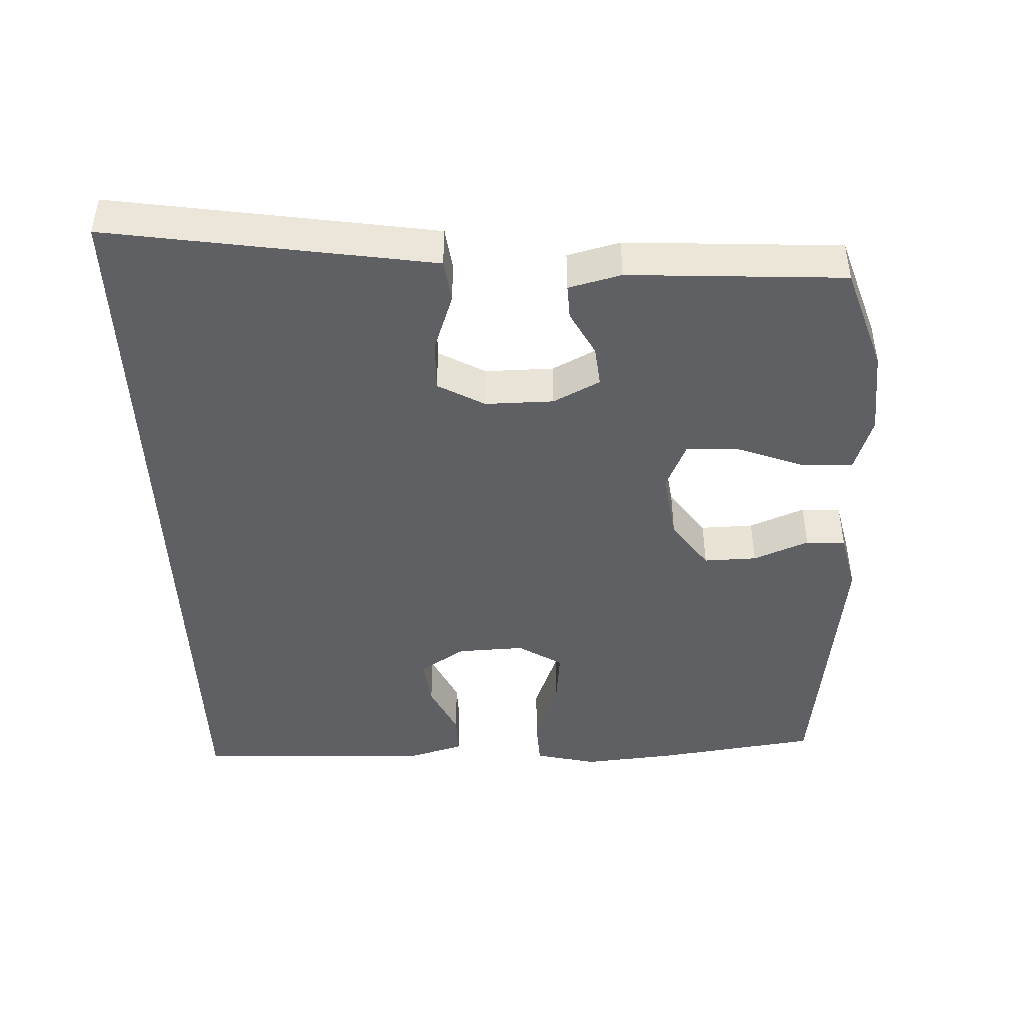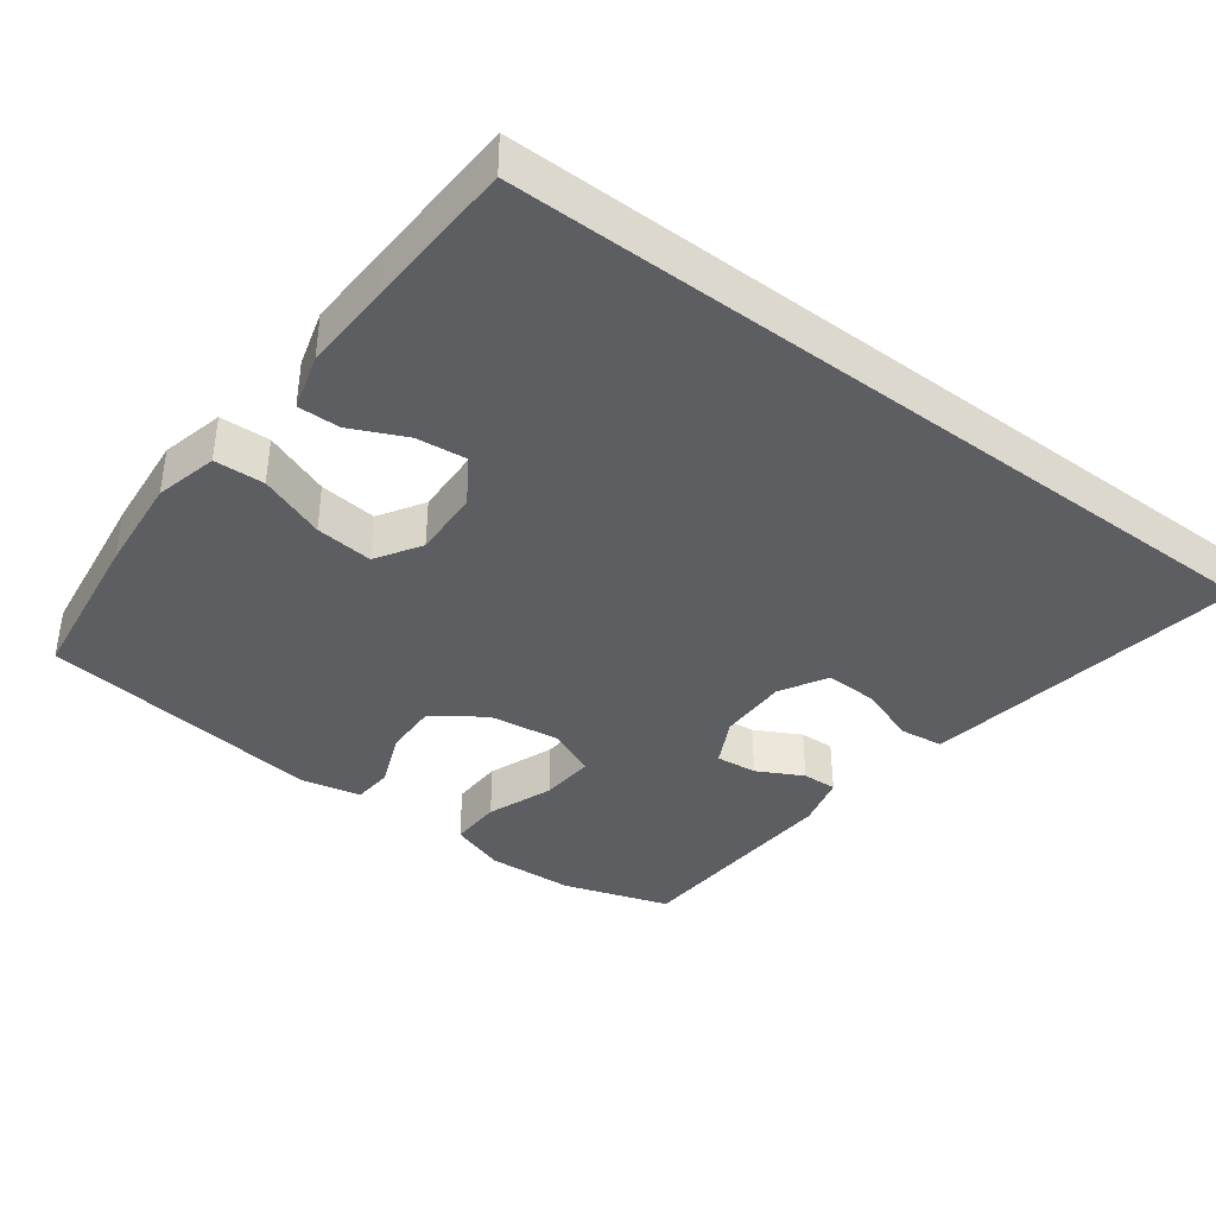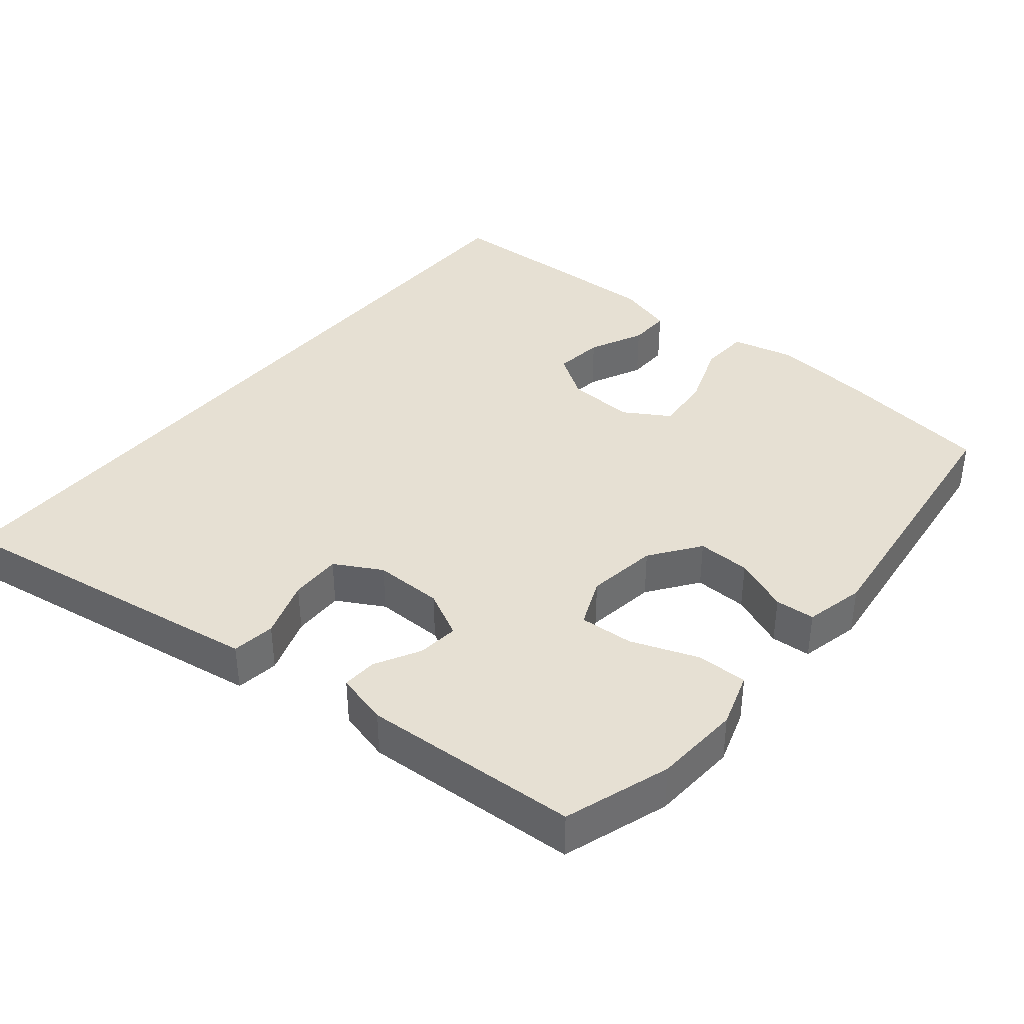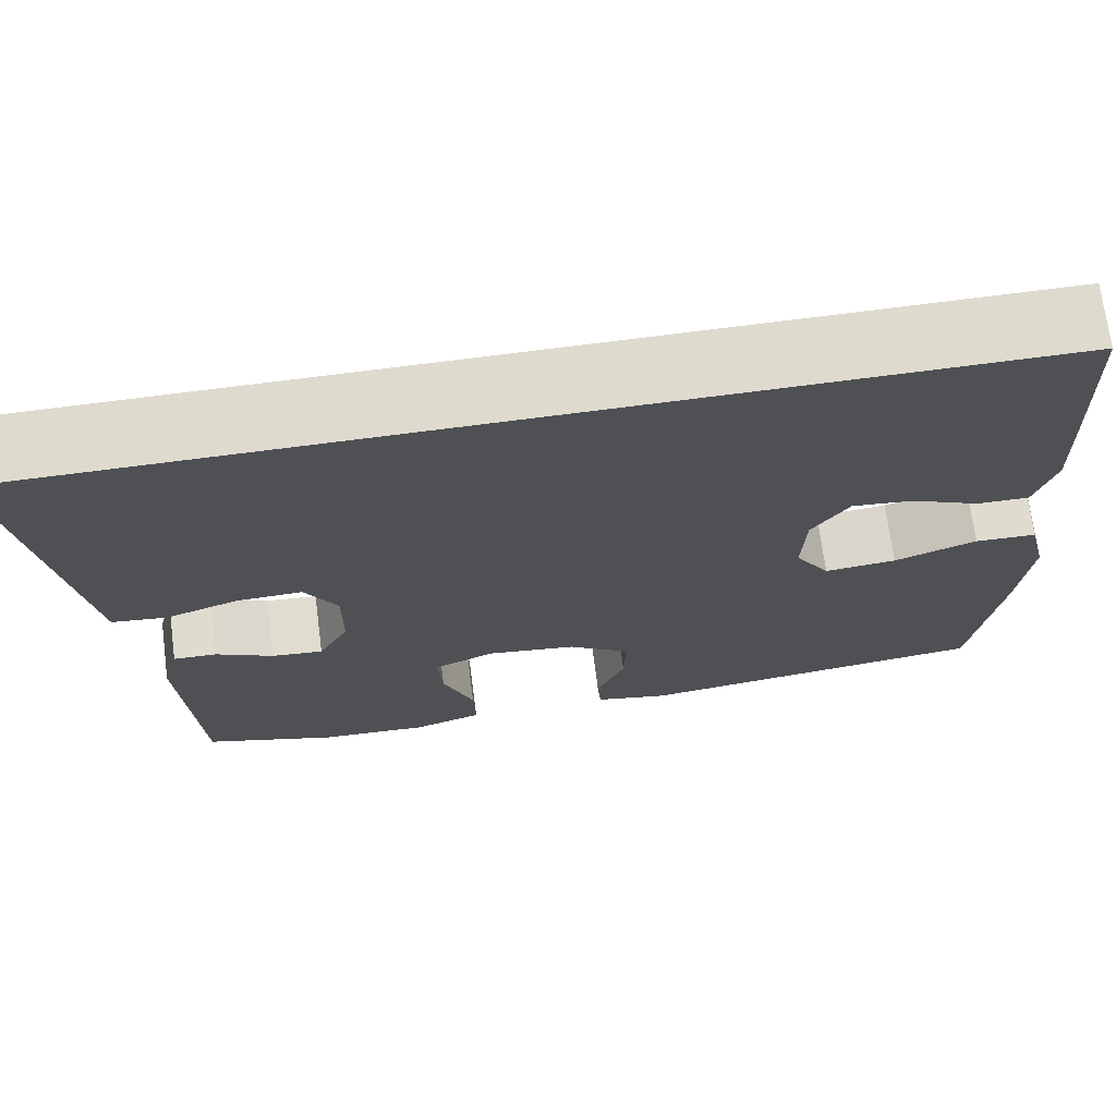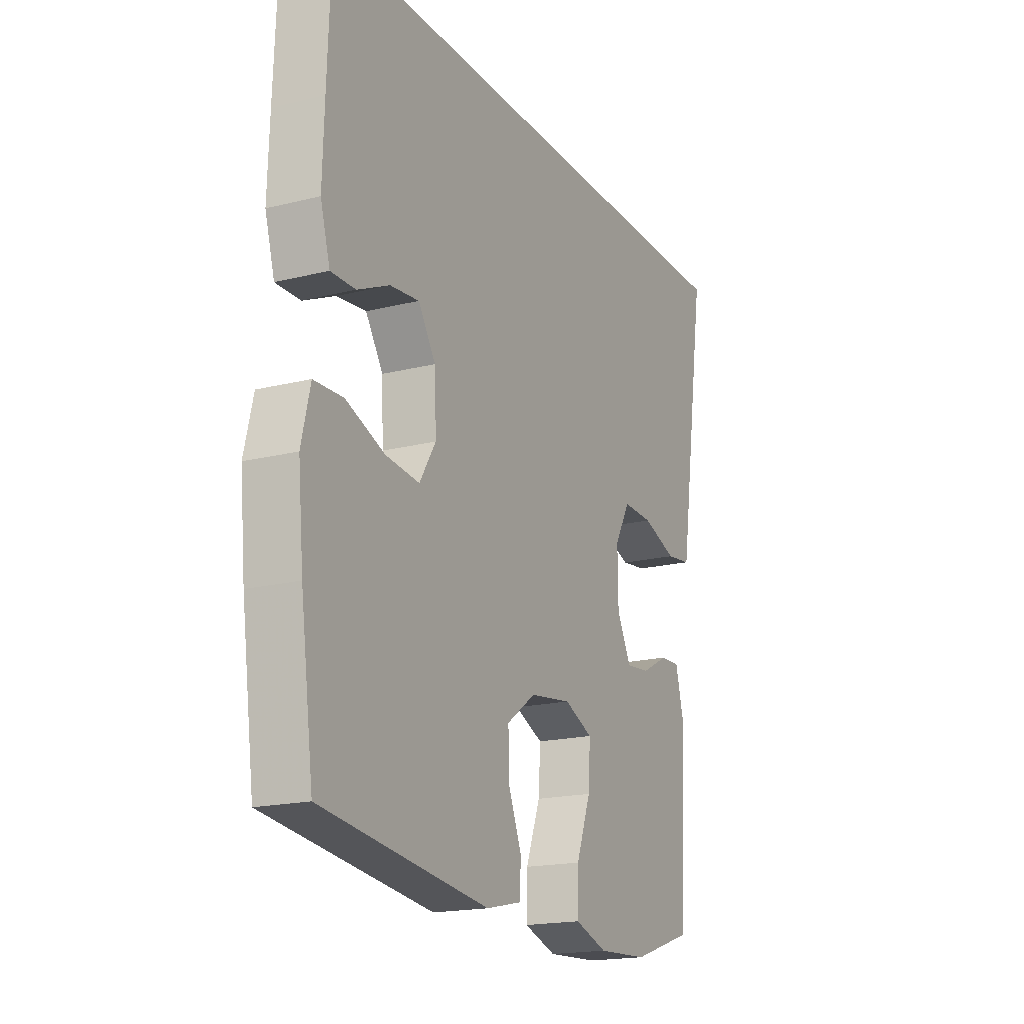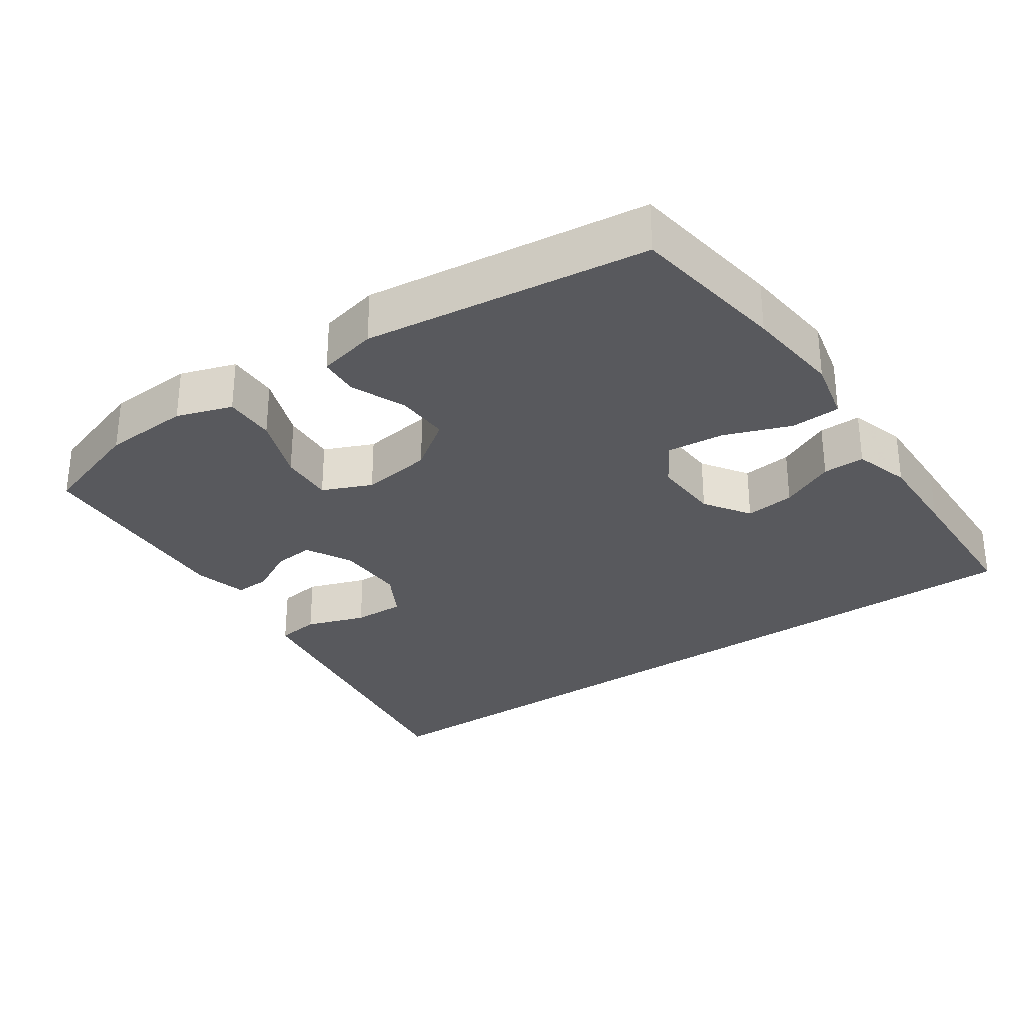
<metadata>
{"format":"obj","ext":"obj","renderer":"f3d","projection":"perspective","resolution":1024,"background":"white","views":[{"elev":-44.5,"azim":92.3,"up":"+Y"},{"elev":-39.0,"azim":-37.0,"up":"+Y"},{"elev":38.4,"azim":129.7,"up":"+Y"},{"elev":71.1,"azim":172.6,"up":"+Z"},{"elev":-18.4,"azim":-64.3,"up":"+Z"},{"elev":-30.1,"azim":-145.1,"up":"+Y"}]}
</metadata>
<code>
v -0.5 0.07 -0.5
v -0.531 0.07 -0.277
v -0.544 0.07 -0.141
v -0.523 0.07 -0.053
v -0.453 0.07 -0.05
v -0.36 0.07 -0.085
v -0.279 0.07 -0.093
v -0.24 0.07 -0.03
v -0.244 0.07 0.065
v -0.286 0.07 0.129
v -0.356 0.07 0.121
v -0.433 0.07 0.085
v -0.492 0.07 0.084
v -0.515 0.07 0.163
v -0.511 0.07 0.288
v -0.503 0.07 0.5
v 0.617 0.07 0.5
v 0.56 0.07 0.132
v 0.546 0.07 0.043
v 0.485 0.07 0.035
v 0.402 0.07 0.064
v 0.329 0.07 0.066
v 0.292 0.07 0
v 0.293 0.07 -0.097
v 0.327 0.07 -0.163
v 0.385 0.07 -0.157
v 0.449 0.07 -0.123
v 0.498 0.07 -0.121
v 0.517 0.07 -0.195
v 0.5 0.07 -0.5
v 0.351 0.07 -0.549
v 0.229 0.07 -0.556
v 0.151 0.07 -0.53
v 0.153 0.07 -0.457
v 0.188 0.07 -0.364
v 0.193 0.07 -0.288
v 0.124 0.07 -0.258
v 0.024 0.07 -0.272
v -0.046 0.07 -0.322
v -0.044 0.07 -0.397
v -0.012 0.07 -0.475
v -0.016 0.07 -0.531
v -0.1 0.07 -0.55
v -0.5 0 -0.5
v -0.531 0 -0.277
v -0.544 0 -0.141
v -0.523 0 -0.053
v -0.453 0 -0.05
v -0.36 0 -0.085
v -0.279 0 -0.093
v -0.24 0 -0.03
v -0.244 0 0.065
v -0.286 0 0.129
v -0.356 0 0.121
v -0.433 0 0.085
v -0.492 0 0.084
v -0.515 0 0.163
v -0.511 0 0.288
v -0.503 0 0.5
v 0.617 0 0.5
v 0.56 0 0.132
v 0.546 0 0.043
v 0.485 0 0.035
v 0.402 0 0.064
v 0.329 0 0.066
v 0.292 0 0
v 0.293 0 -0.097
v 0.327 0 -0.163
v 0.385 0 -0.157
v 0.449 0 -0.123
v 0.498 0 -0.121
v 0.517 0 -0.195
v 0.5 0 -0.5
v 0.351 0 -0.549
v 0.229 0 -0.556
v 0.151 0 -0.53
v 0.153 0 -0.457
v 0.188 0 -0.364
v 0.193 0 -0.288
v 0.124 0 -0.258
v 0.024 0 -0.272
v -0.046 0 -0.322
v -0.044 0 -0.397
v -0.012 0 -0.475
v -0.016 0 -0.531
v -0.1 0 -0.55
f 4 5 6
f 3 4 6
f 2 3 6
f 1 2 6
f 43 1 6
f 42 43 6
f 41 42 6
f 40 41 6
f 39 40 6 7
f 38 39 7 8
f 37 38 8 9
f 36 37 9 10
f 33 34 35
f 32 33 35
f 31 32 35
f 30 31 35
f 29 30 35
f 28 29 35
f 27 28 35
f 26 27 35
f 25 26 35 36
f 24 25 36 10
f 19 20 21
f 18 19 21
f 17 18 21
f 16 17 21
f 16 21 22
f 14 15 16
f 13 14 16
f 12 13 16
f 11 12 16
f 10 11 16
f 23 24 10 16
f 16 22 23
f 49 48 47
f 49 47 46
f 49 46 45
f 49 45 44
f 49 44 86
f 49 86 85
f 49 85 84
f 49 84 83
f 50 49 83 82
f 51 50 82 81
f 52 51 81 80
f 53 52 80 79
f 78 77 76
f 78 76 75
f 78 75 74
f 78 74 73
f 78 73 72
f 78 72 71
f 78 71 70
f 78 70 69
f 79 78 69 68
f 53 79 68 67
f 64 63 62
f 64 62 61
f 64 61 60
f 64 60 59
f 65 64 59
f 59 58 57
f 59 57 56
f 59 56 55
f 59 55 54
f 59 54 53
f 59 53 67 66
f 66 65 59
f 1 44 45 2
f 2 45 46 3
f 3 46 47 4
f 4 47 48 5
f 5 48 49 6
f 6 49 50 7
f 7 50 51 8
f 8 51 52 9
f 9 52 53 10
f 10 53 54 11
f 11 54 55 12
f 12 55 56 13
f 13 56 57 14
f 14 57 58 15
f 15 58 59 16
f 16 59 60 17
f 17 60 61 18
f 18 61 62 19
f 19 62 63 20
f 20 63 64 21
f 21 64 65 22
f 22 65 66 23
f 23 66 67 24
f 24 67 68 25
f 25 68 69 26
f 26 69 70 27
f 27 70 71 28
f 28 71 72 29
f 29 72 73 30
f 30 73 74 31
f 31 74 75 32
f 32 75 76 33
f 33 76 77 34
f 34 77 78 35
f 35 78 79 36
f 36 79 80 37
f 37 80 81 38
f 38 81 82 39
f 39 82 83 40
f 40 83 84 41
f 41 84 85 42
f 42 85 86 43
f 43 86 44 1

</code>
